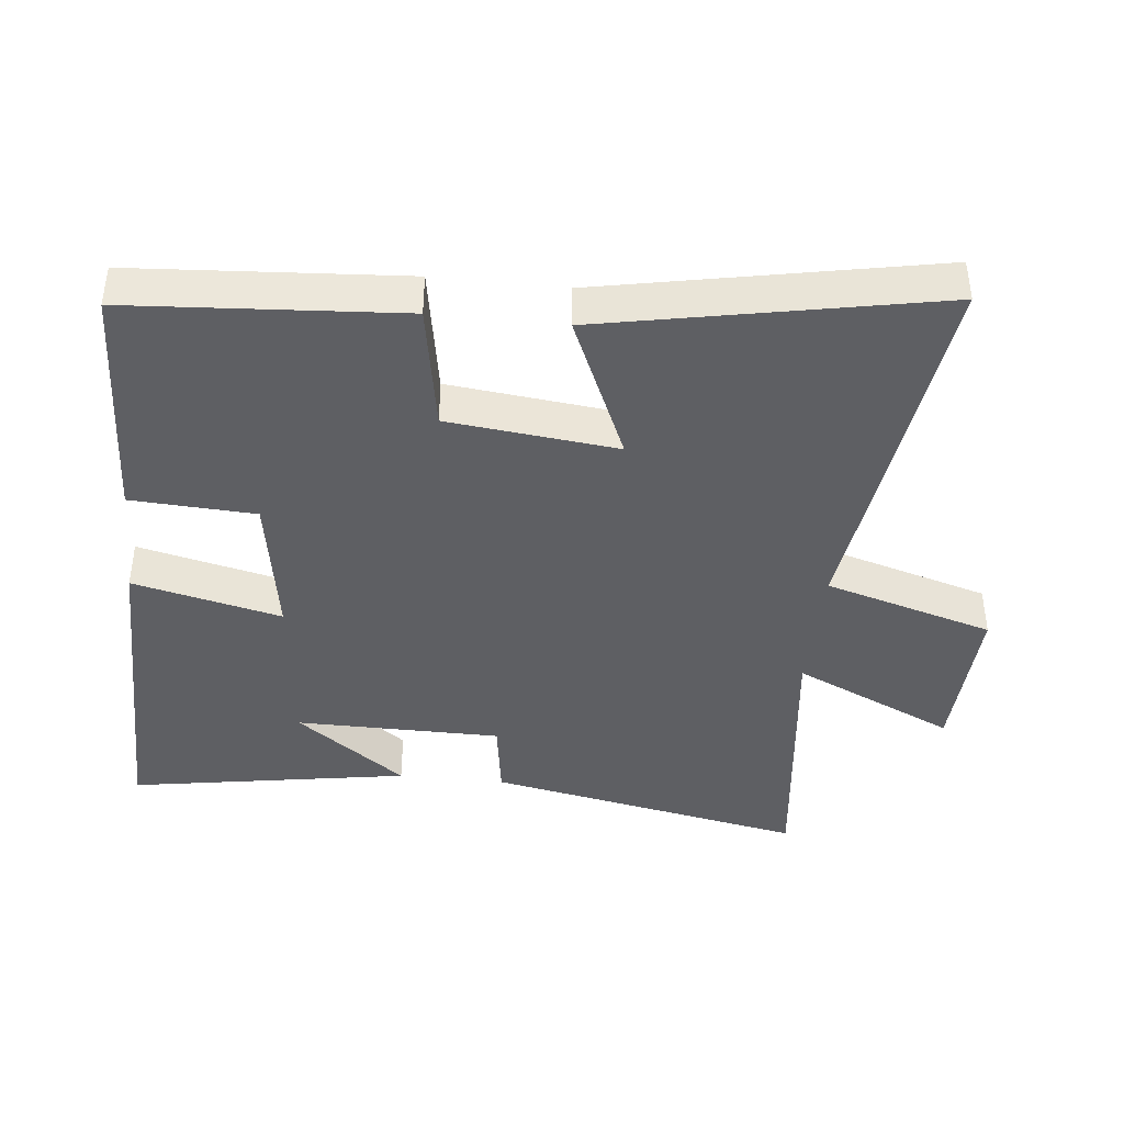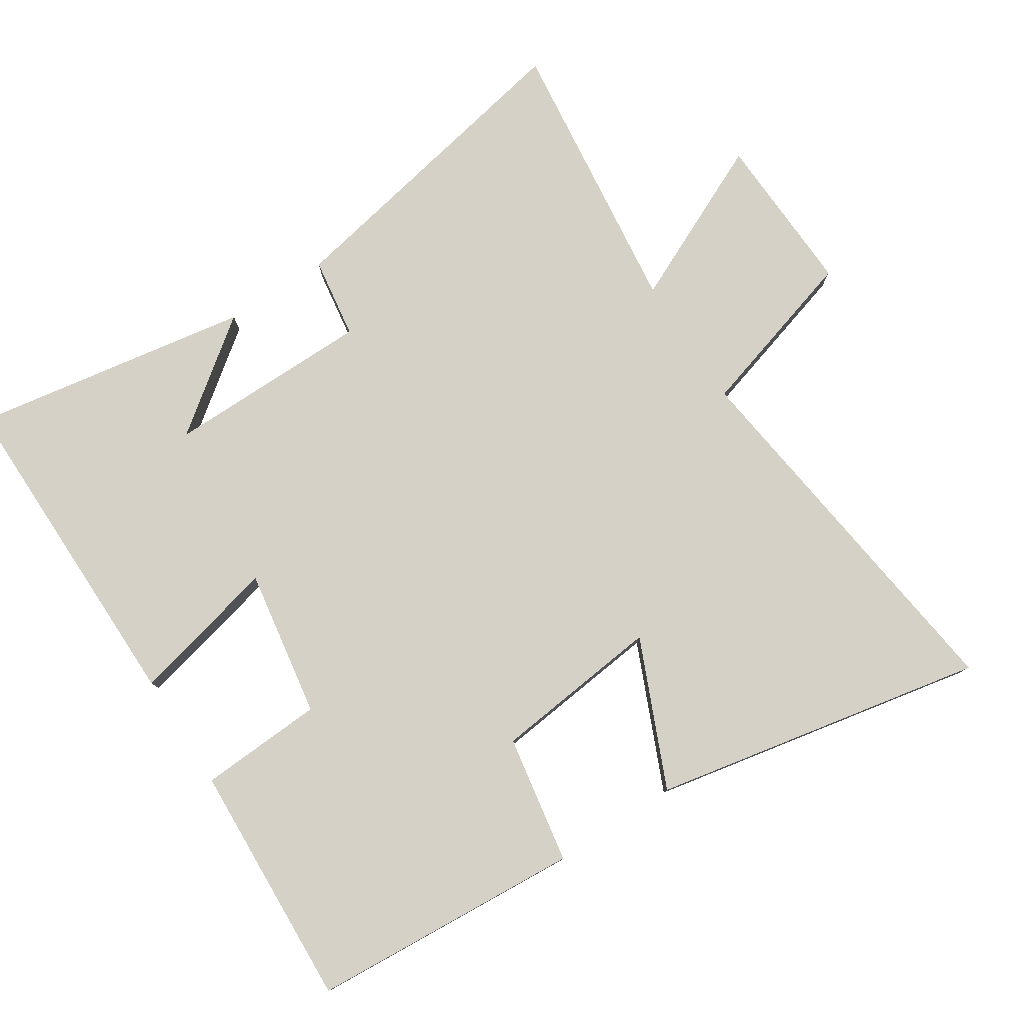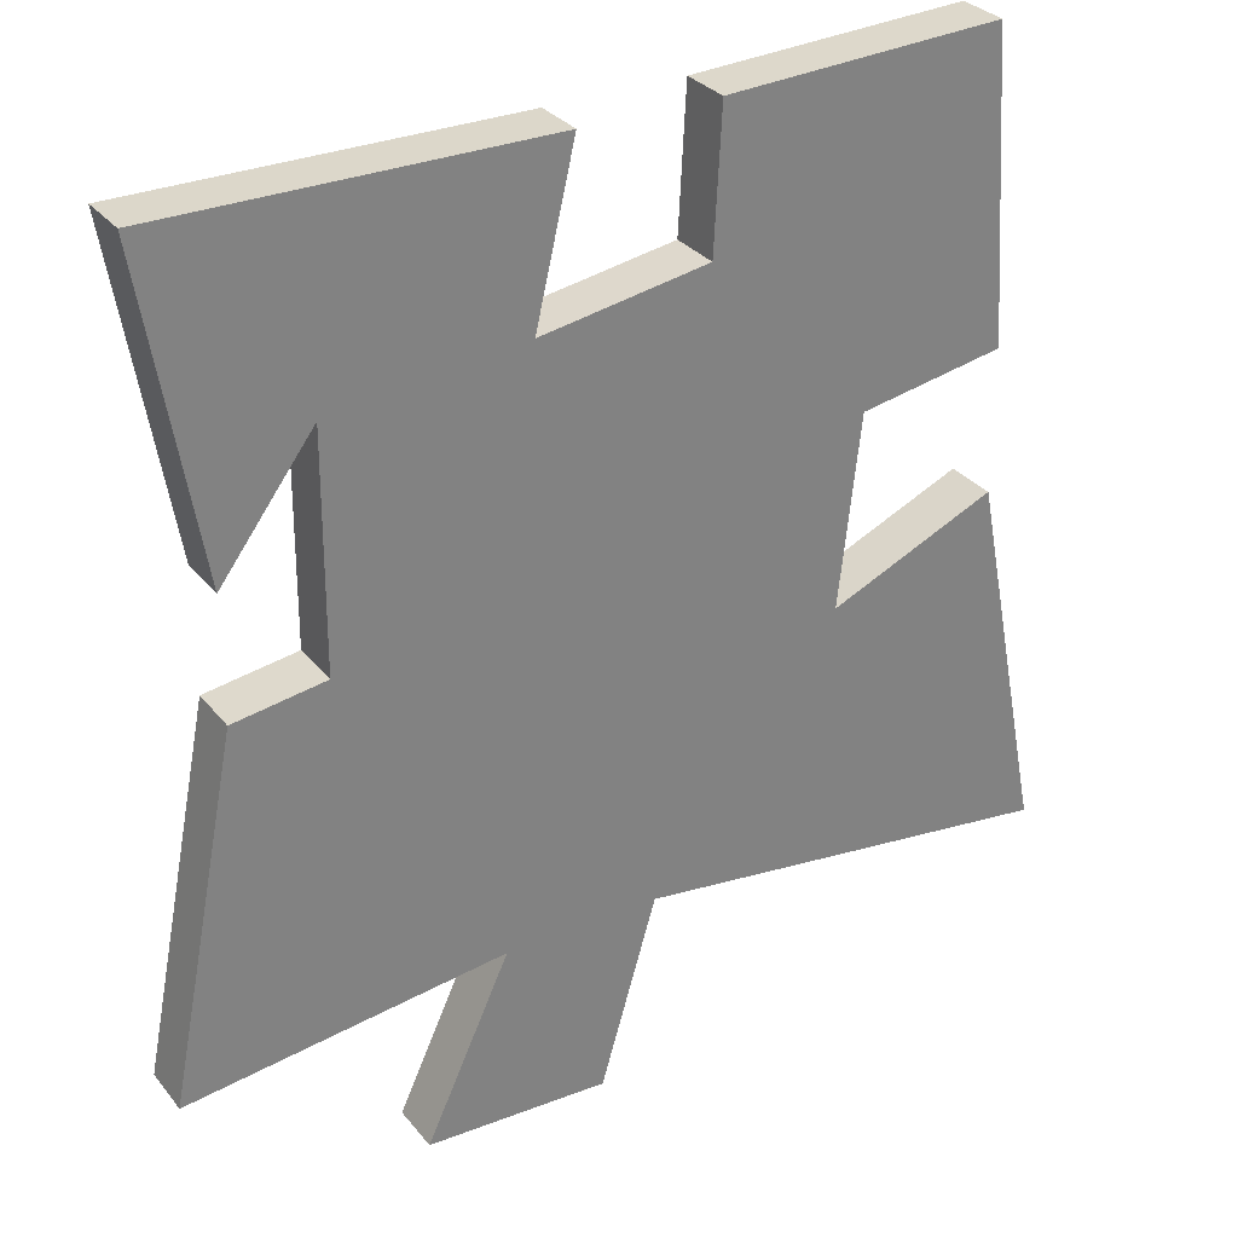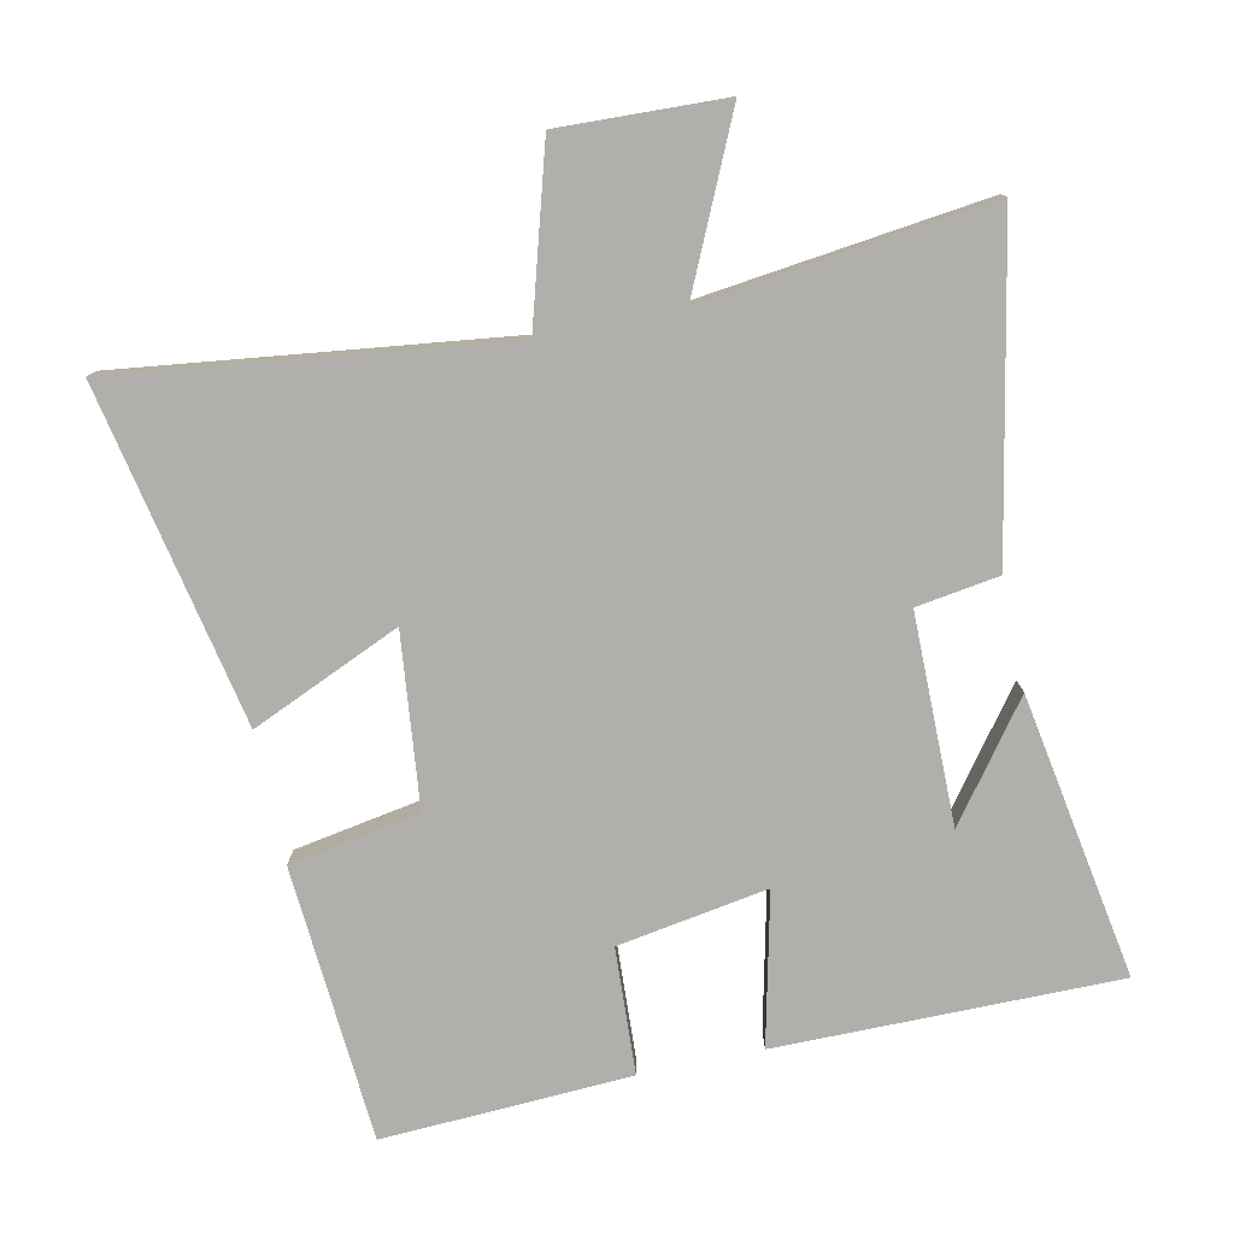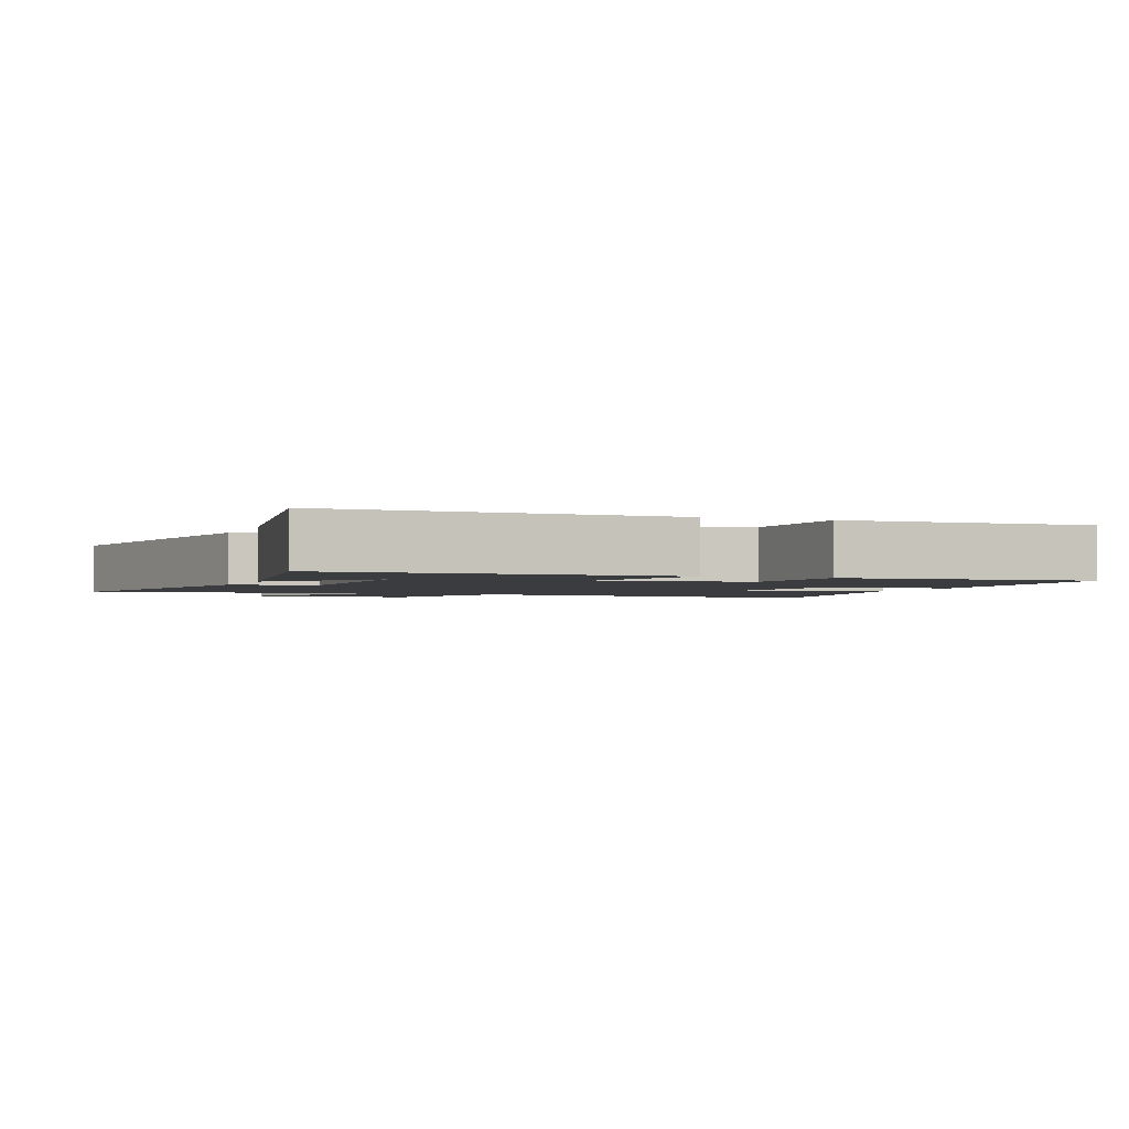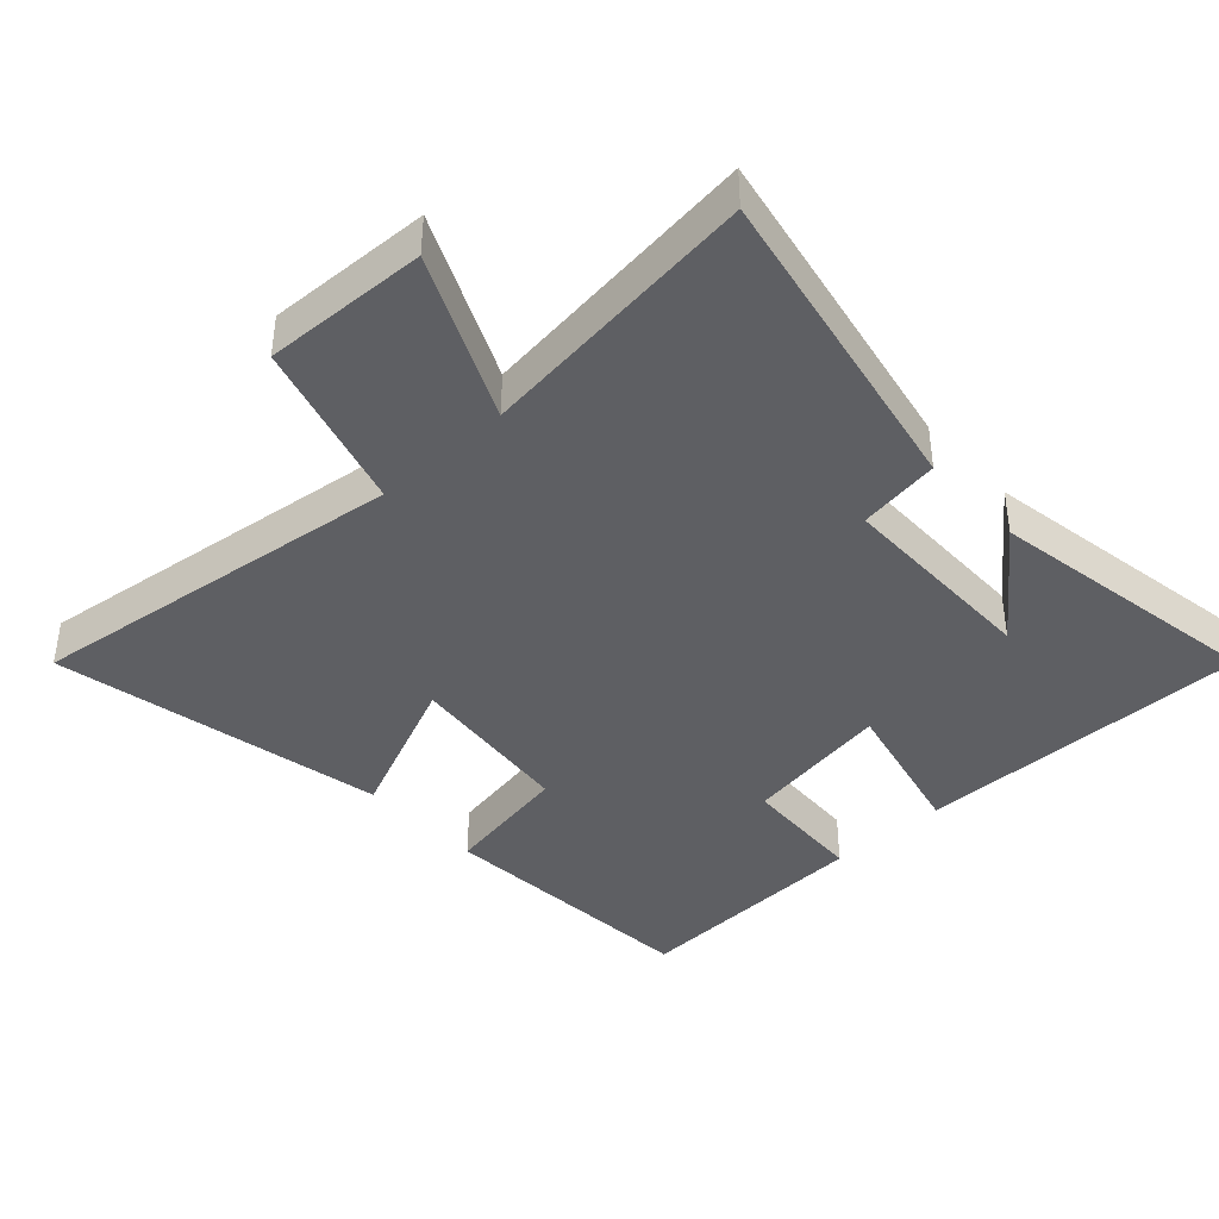
<metadata>
{"format":"obj","ext":"obj","renderer":"f3d","projection":"perspective","resolution":1024,"background":"white","views":[{"elev":-41.0,"azim":83.9,"up":"+Y"},{"elev":79.2,"azim":57.0,"up":"+Y"},{"elev":30.7,"azim":-31.5,"up":"+Z"},{"elev":-78.2,"azim":-167.9,"up":"+Y"},{"elev":-2.0,"azim":-21.6,"up":"+Y"},{"elev":-40.6,"azim":-137.3,"up":"+Y"}]}
</metadata>
<code>
v 0.472 0.07 0.517
v 0.5 0.07 0.113
v 0.309 0.07 0.08
v 0.281 0.07 -0.172
v 0.5 0.07 -0.077
v 0.598 0.07 -0.573
v 0.031 0.07 -0.5
v -0.043 0.07 -0.752
v -0.285 0.07 -0.742
v -0.173 0.07 -0.5
v -0.594 0.07 -0.55
v -0.5 0.07 -0.074
v -0.379 0.07 -0.056
v -0.377 0.07 0.25
v -0.5 0.07 0.086
v -0.57 0.07 0.503
v -0.07 0.07 0.5
v -0.122 0.07 0.279
v 0.098 0.07 0.315
v 0.108 0.07 0.5
v 0.472 0 0.517
v 0.5 0 0.113
v 0.309 0 0.08
v 0.281 0 -0.172
v 0.5 0 -0.077
v 0.598 0 -0.573
v 0.031 0 -0.5
v -0.043 0 -0.752
v -0.285 0 -0.742
v -0.173 0 -0.5
v -0.594 0 -0.55
v -0.5 0 -0.074
v -0.379 0 -0.056
v -0.377 0 0.25
v -0.5 0 0.086
v -0.57 0 0.503
v -0.07 0 0.5
v -0.122 0 0.279
v 0.098 0 0.315
v 0.108 0 0.5
f 19 20 1 2
f 18 19 2 3
f 16 17 18
f 14 15 16
f 14 16 18
f 13 14 18 3
f 10 11 12 13
f 7 8 9 10
f 7 10 13 3
f 4 5 6 7
f 3 4 7
f 22 21 40 39
f 23 22 39 38
f 38 37 36
f 36 35 34
f 38 36 34
f 23 38 34 33
f 33 32 31 30
f 30 29 28 27
f 23 33 30 27
f 27 26 25 24
f 27 24 23
f 1 21 22 2
f 2 22 23 3
f 3 23 24 4
f 4 24 25 5
f 5 25 26 6
f 6 26 27 7
f 7 27 28 8
f 8 28 29 9
f 9 29 30 10
f 10 30 31 11
f 11 31 32 12
f 12 32 33 13
f 13 33 34 14
f 14 34 35 15
f 15 35 36 16
f 16 36 37 17
f 17 37 38 18
f 18 38 39 19
f 19 39 40 20
f 20 40 21 1

</code>
